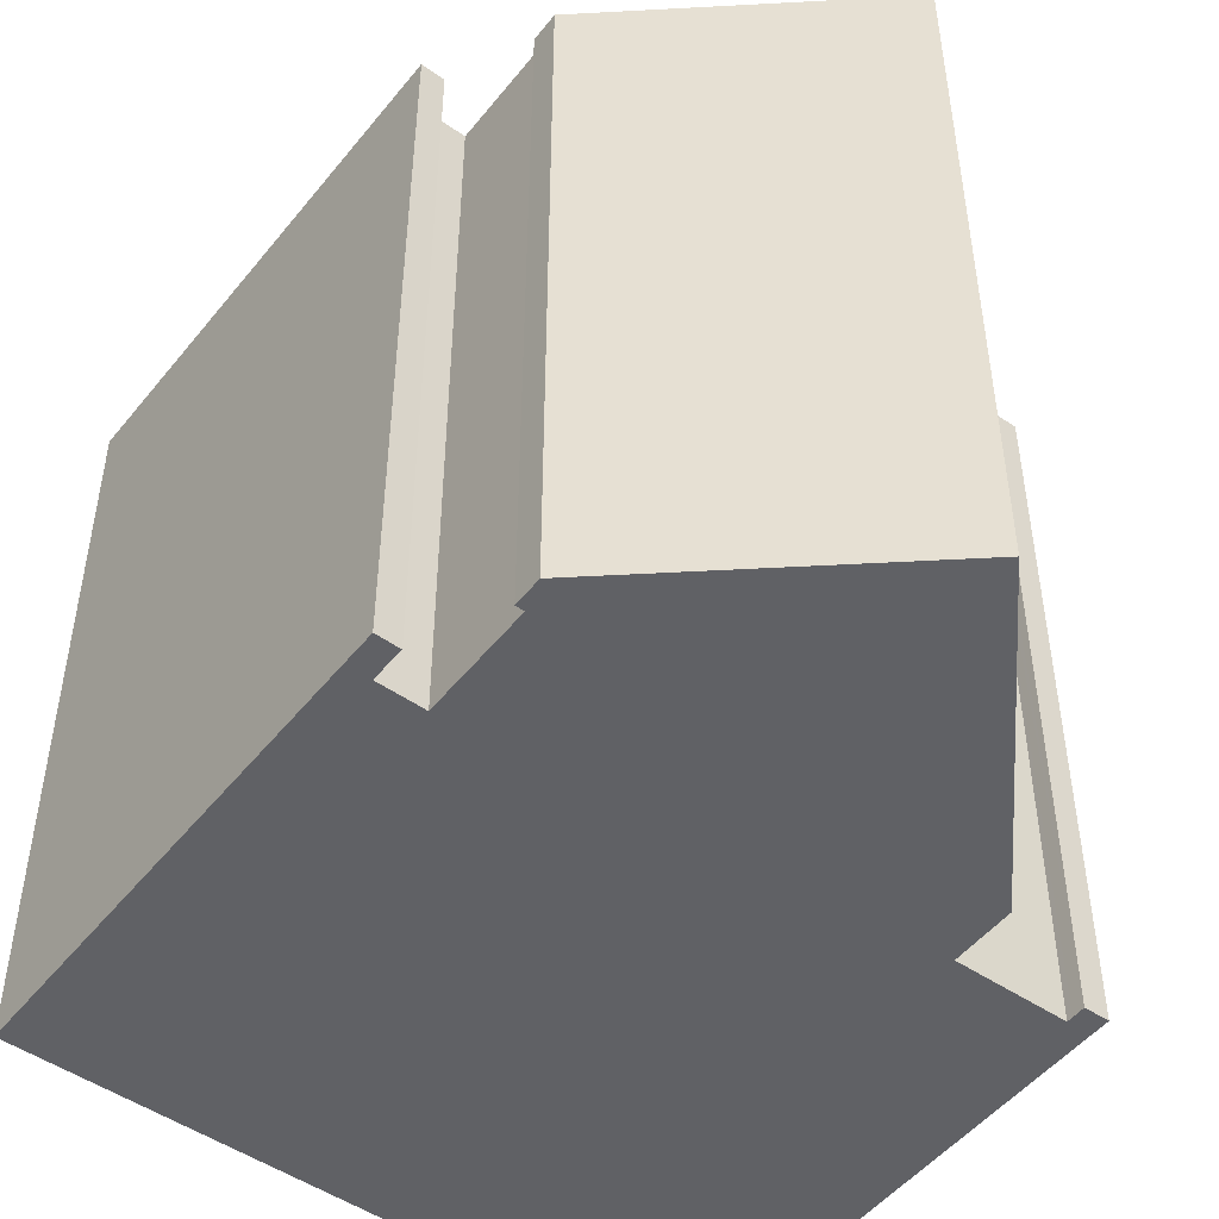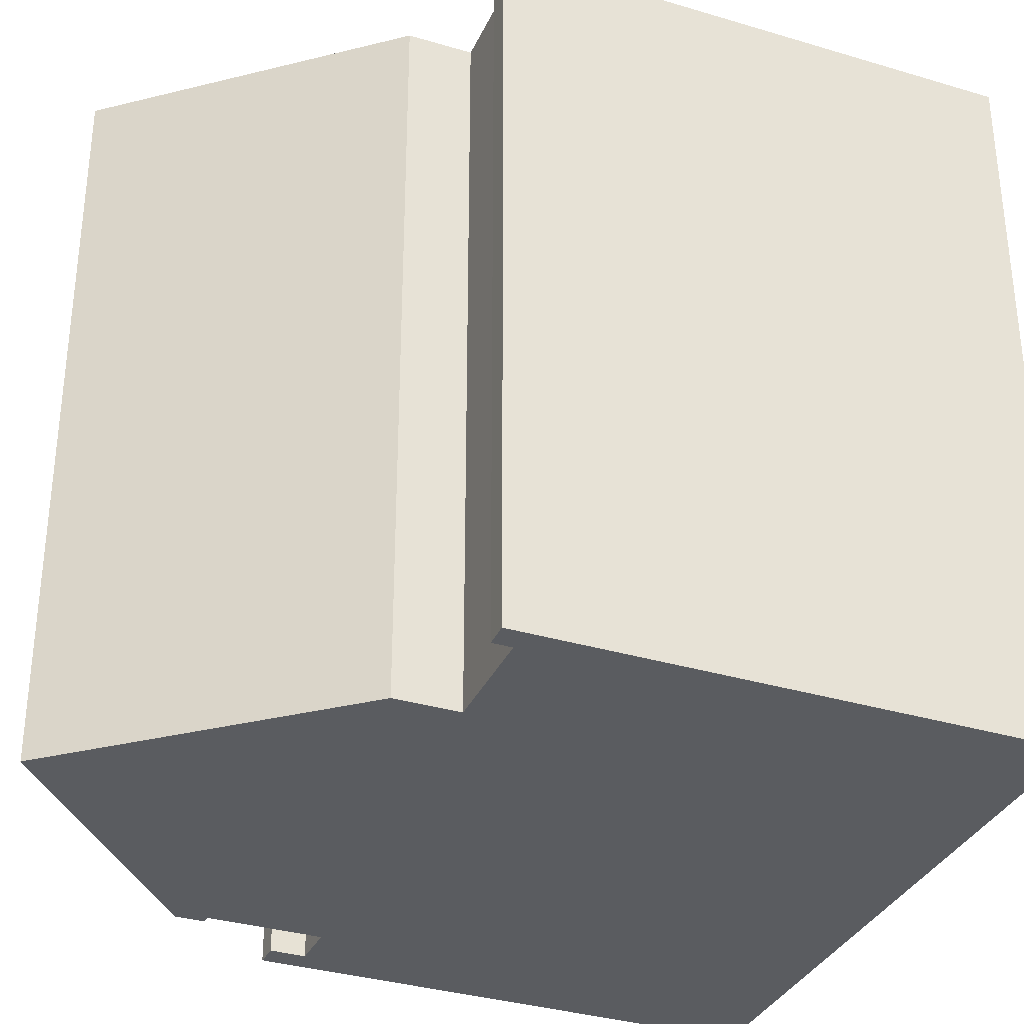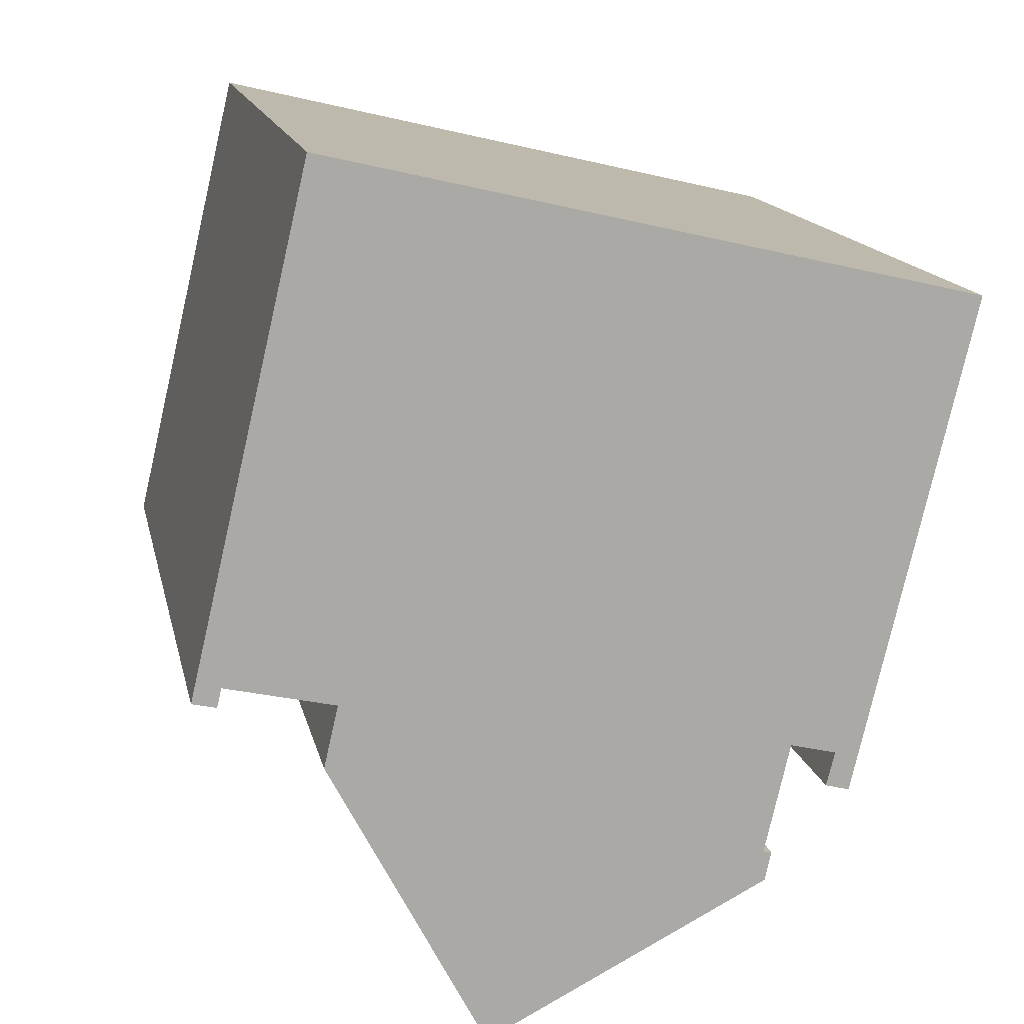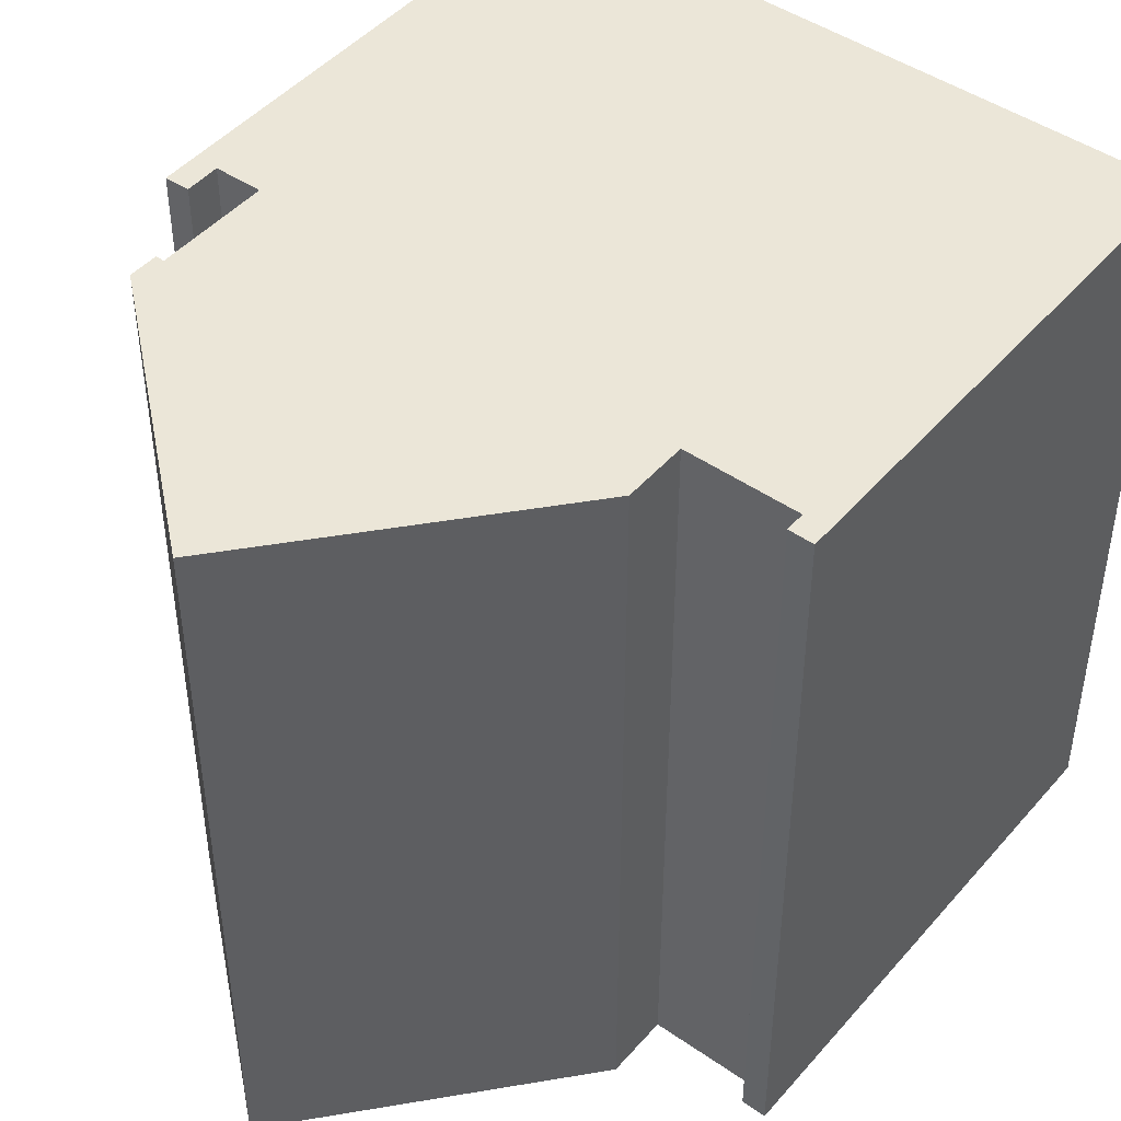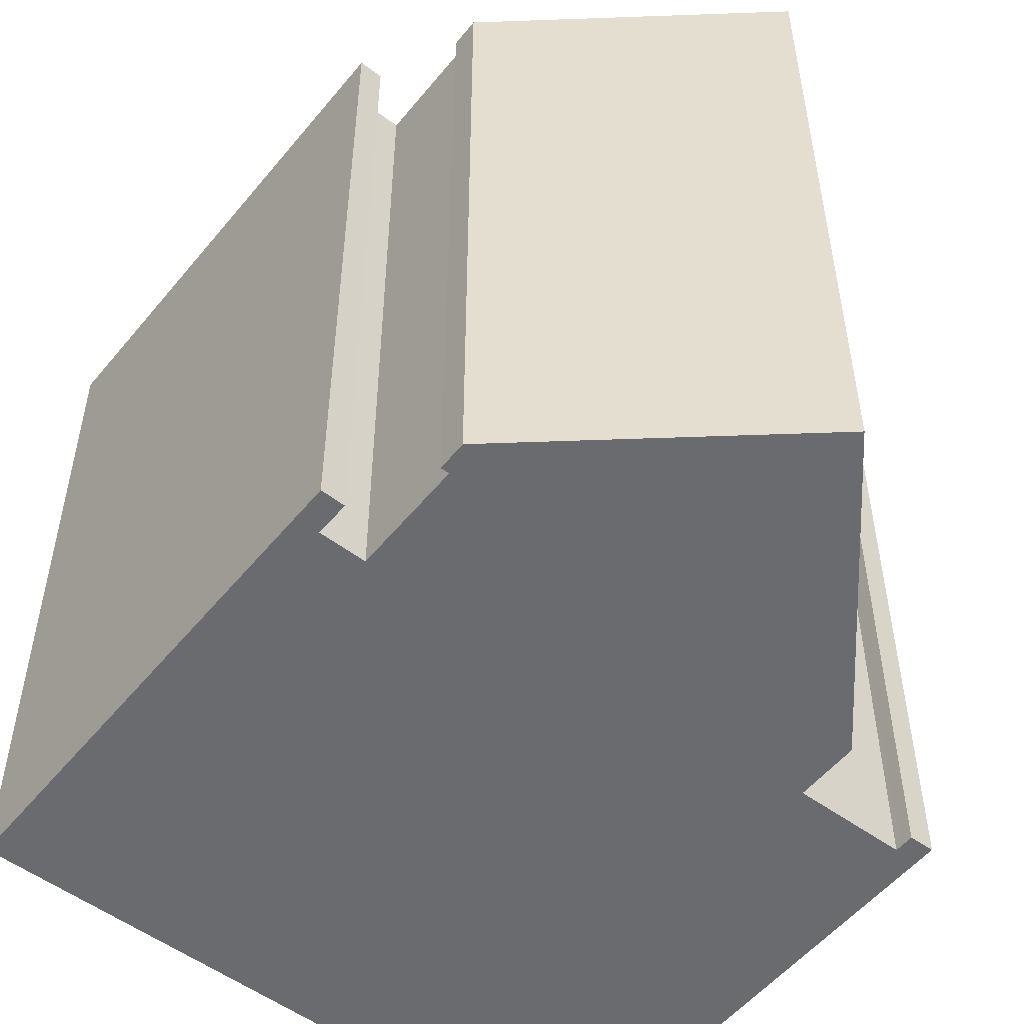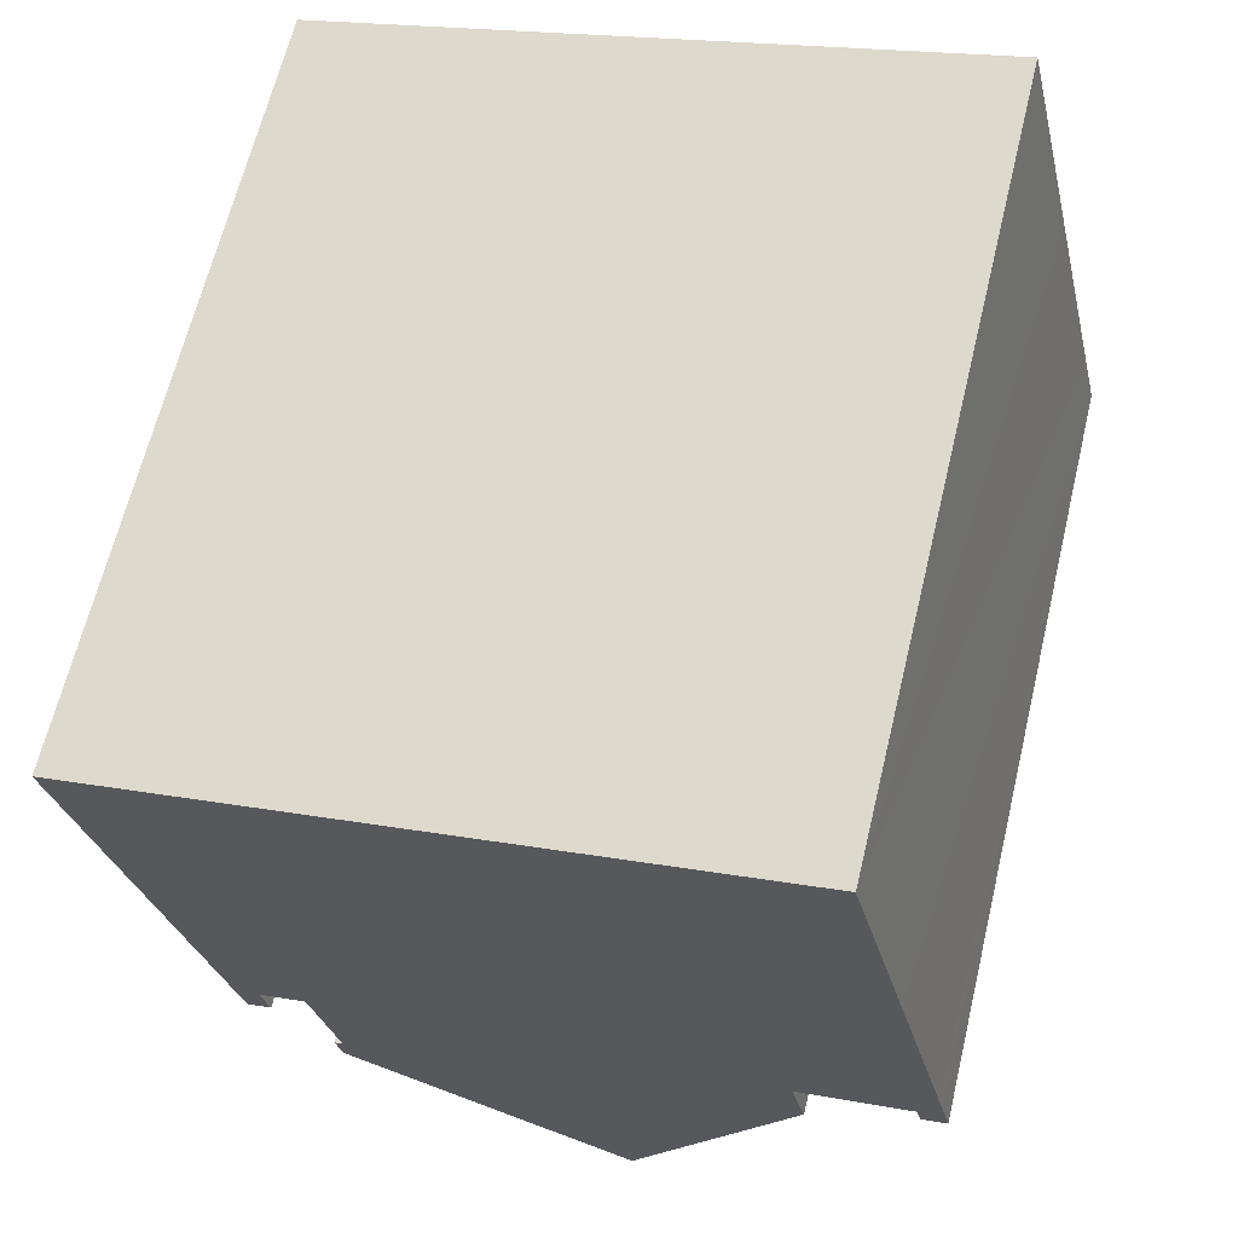
<metadata>
{"format":"obj","ext":"obj","renderer":"f3d","projection":"perspective","resolution":1024,"background":"white","views":[{"elev":-49.7,"azim":156.1,"up":"+Y"},{"elev":-34.0,"azim":-99.0,"up":"+Y"},{"elev":14.8,"azim":-11.7,"up":"+Z"},{"elev":46.1,"azim":-128.6,"up":"+Y"},{"elev":-53.4,"azim":154.9,"up":"+Y"},{"elev":64.8,"azim":-166.5,"up":"+Z"}]}
</metadata>
<code>
v  0 18.39 1.126e-15
v  0.673 18.39 0.19
v  0.599 18.39 -0.131
v  0.239 18.39 1.019
v  0.708 18.39 0.339
v  14.52 18.39 -2.088
v  16.3 18.39 -2.252
v  17.43 18.39 2.533
v  0.35 18.39 1.49
v  1.444 18.39 6.153
v  18.92 18.39 8.857
v  1.467 18.39 6.251
v  1.615 18.39 6.883
v  2.957 18.39 12.6
v  15.45 18.39 -3.207
v  16.04 18.39 -3.359
v  15.66 18.39 -2.367
v  14.78 18.39 -2.151
v  3.049 18.39 -1.811
v  13.94 18.39 -5.58
v  6.92 18.39 -9.206
v  13.89 18.39 -4.823
v  14.1 18.39 -4.869
v  3.404 18.39 -0.277
v  3.358 18.39 -0.266
v  0.599 8.021e-18 -0.131
v  0.673 -1.163e-17 0.19
v  0.708 -2.076e-17 0.339
v  18.92 -5.423e-16 8.857
v  16.3 1.379e-16 -2.252
v  16.04 2.057e-16 -3.359
v  17.43 -1.551e-16 2.533
v  14.52 1.279e-16 -2.088
v  13.89 2.953e-16 -4.823
v  14.1 2.981e-16 -4.869
v  13.94 3.417e-16 -5.58
v  0 0 0
v  15.45 1.964e-16 -3.207
v  15.66 1.449e-16 -2.367
v  14.78 1.317e-16 -2.151
v  3.404 1.696e-17 -0.277
v  3.358 1.629e-17 -0.266
v  0.35 -9.124e-17 1.49
v  1.444 -3.768e-16 6.153
v  1.615 -4.215e-16 6.883
v  2.957 -7.715e-16 12.6
v  0.239 -6.24e-17 1.019
v  1.467 -3.828e-16 6.251
v  3.049 1.109e-16 -1.811
v  6.92 5.637e-16 -9.206
g defaultobject
f 1 2 3
f 2 1 4
f 2 4 5
f 5 4 6
f 6 4 7
f 7 4 8
f 8 4 9
f 8 9 10
f 8 10 11
f 11 10 12
f 11 12 13
f 11 13 14
f 15 7 16
f 7 15 17
f 7 17 18
f 7 18 6
f 19 20 21
f 20 19 22
f 20 22 23
f 22 19 6
f 6 19 24
f 6 24 25
f 6 25 5
f 2 26 3
f 26 2 5
f 26 5 27
f 27 5 28
f 29 8 11
f 8 29 7
f 7 29 16
f 16 29 30
f 16 30 31
f 30 29 32
f 33 22 6
f 22 33 34
f 35 20 23
f 20 35 36
f 26 1 3
f 1 26 37
f 31 15 16
f 15 31 38
f 39 18 17
f 18 39 6
f 6 39 33
f 33 39 40
f 41 25 24
f 25 41 5
f 5 41 28
f 28 41 42
f 37 4 1
f 4 37 9
f 9 37 10
f 10 37 12
f 12 37 13
f 13 37 14
f 14 37 43
f 14 43 44
f 14 44 45
f 14 45 46
f 43 37 47
f 45 44 48
f 38 17 15
f 17 38 39
f 49 24 19
f 24 49 41
f 46 11 14
f 11 46 29
f 34 23 22
f 23 34 35
f 36 21 20
f 21 36 50
f 50 19 21
f 19 50 49
f 35 34 36
f 31 39 38
f 39 31 30
f 36 49 50
f 49 36 41
f 41 36 34
f 41 34 33
f 41 33 47
f 47 33 43
f 43 33 44
f 44 33 40
f 44 40 39
f 44 39 30
f 44 30 32
f 44 32 48
f 48 32 45
f 45 32 46
f 46 32 29
f 26 47 37
f 47 26 27
f 47 27 28
f 47 28 42
f 47 42 41

</code>
